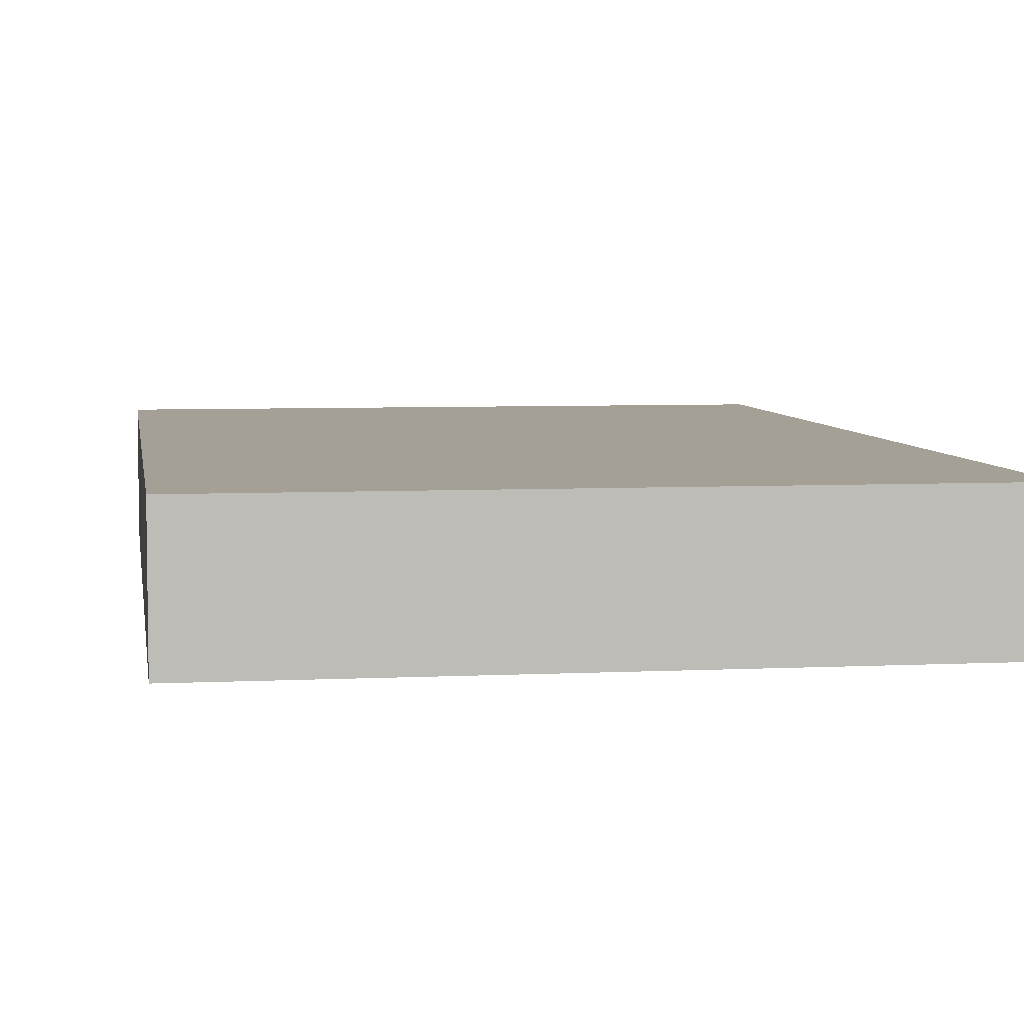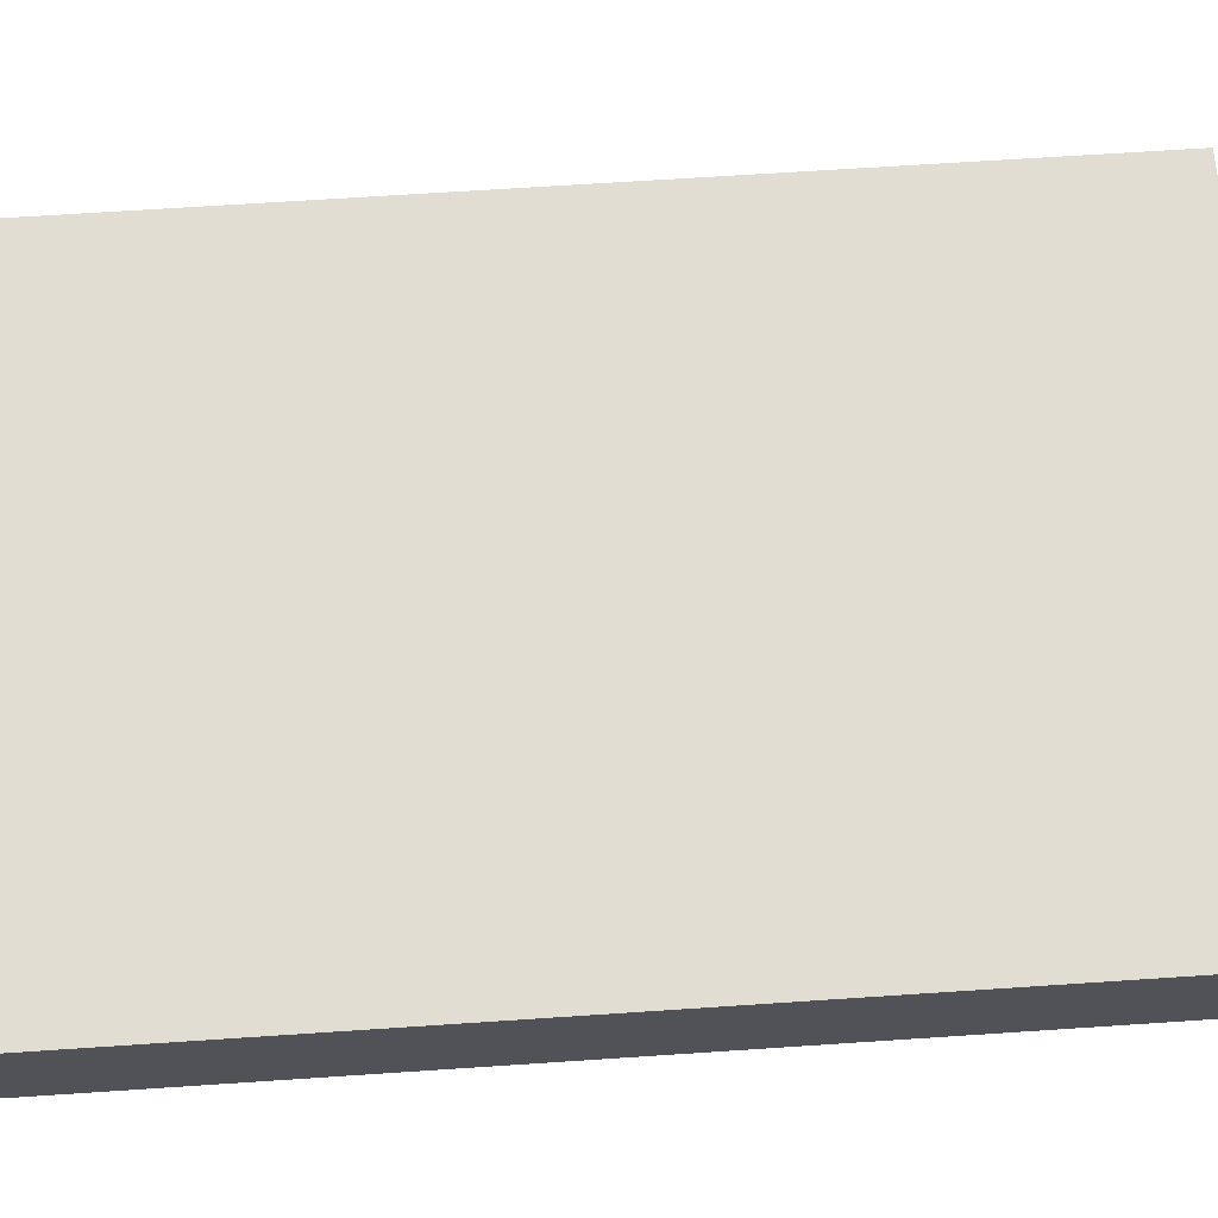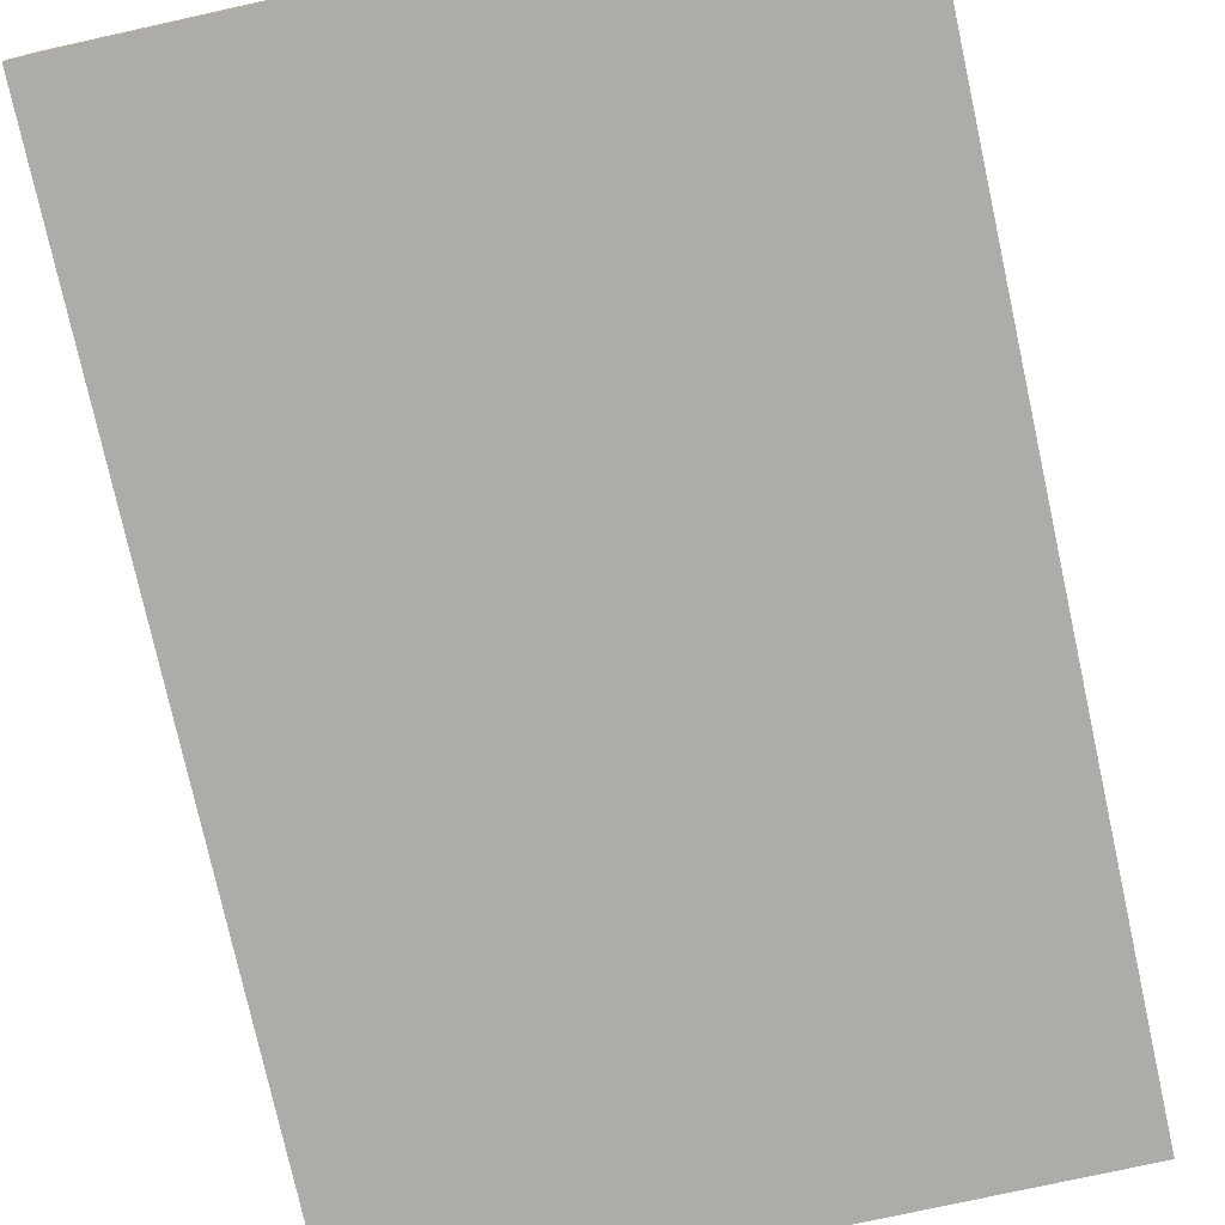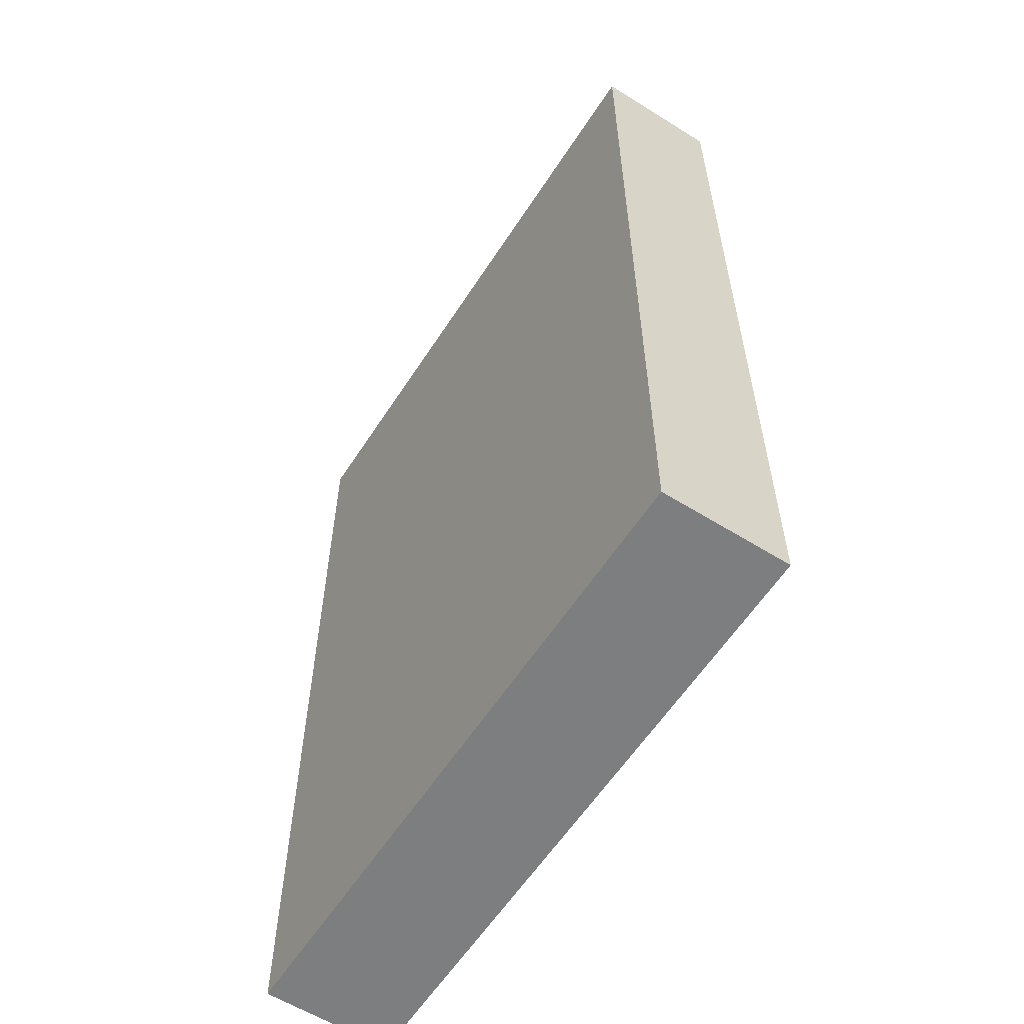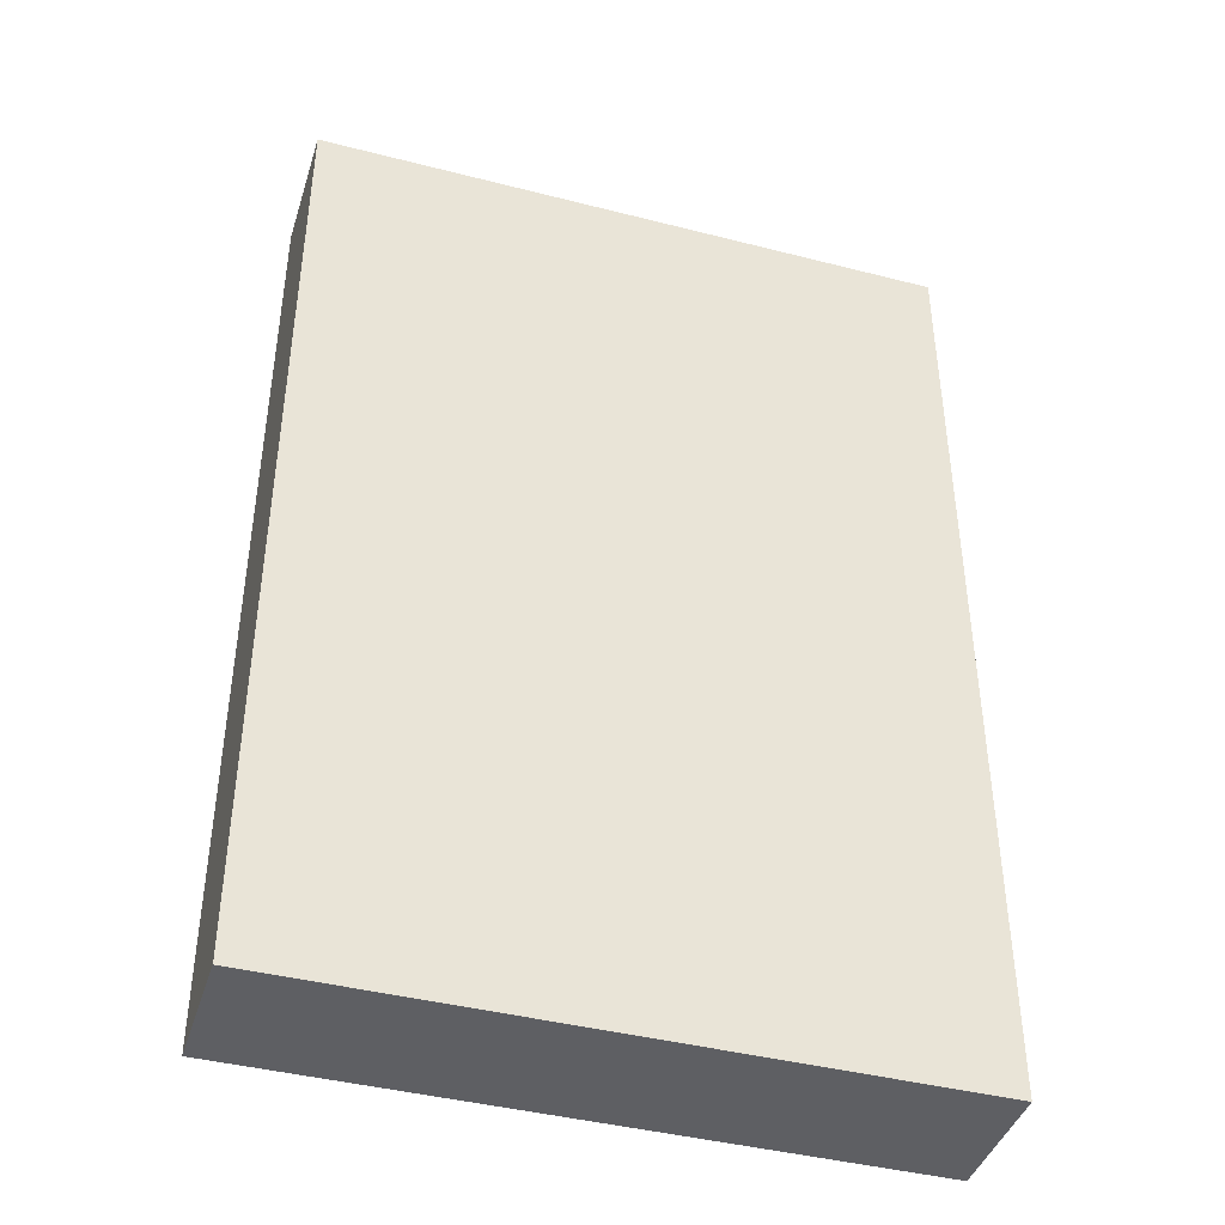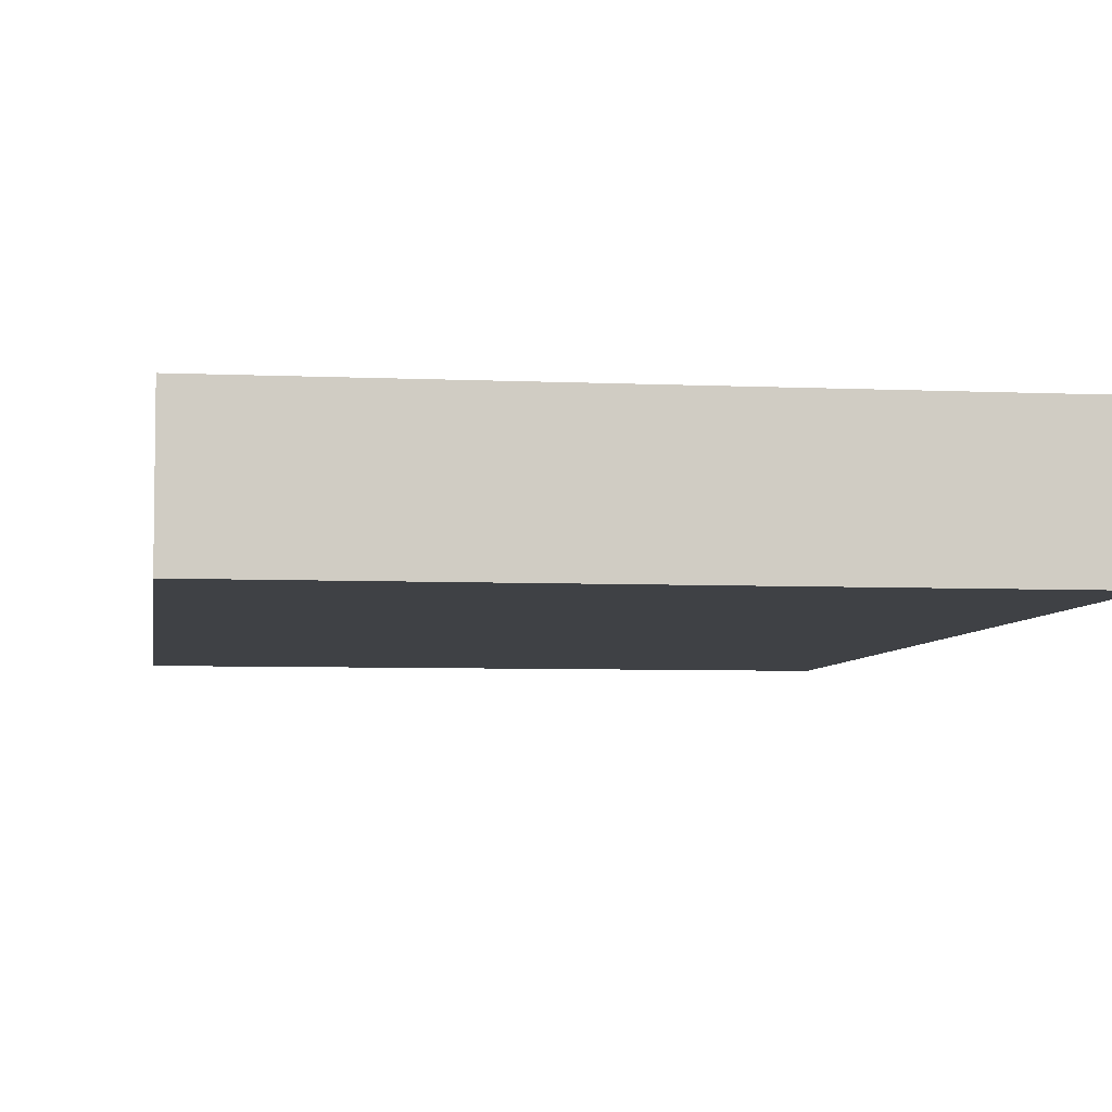
<metadata>
{"format":"obj","ext":"obj","renderer":"f3d","projection":"perspective","resolution":1024,"background":"white","views":[{"elev":5.7,"azim":171.4,"up":"+Z"},{"elev":68.1,"azim":86.2,"up":"+Z"},{"elev":-76.9,"azim":12.4,"up":"+Z"},{"elev":-59.3,"azim":-122.7,"up":"+Y"},{"elev":-42.0,"azim":-17.1,"up":"+Y"},{"elev":-5.5,"azim":-8.2,"up":"+Z"}]}
</metadata>
<code>
o
v -0.5 0 0.1
v -0.5 0 -0.1
v -0.5 1.5 0.1
v -0.5 1.5 -0.1
v 0.5 0 0.1
v 0.5 0 -0.1
v 0.5 1.5 0.1
v 0.5 1.5 -0.1
v -0.5 0 0.1
v -0.5 1.5 0.1
v -0.4 0.1 0.1
v -0.4 0.2 0.1
v -0.4 0.3 0.1
v -0.4 0.4 0.1
v -0.4 0.5 0.1
v -0.4 0.6 0.1
v -0.4 0.7 0.1
v -0.4 0.8 0.1
v -0.4 0.9 0.1
v -0.4 1 0.1
v -0.4 1.1 0.1
v -0.4 1.2 0.1
v -0.4 1.3 0.1
v -0.4 1.4 0.1
v 0.4 0.1 0.1
v 0.4 0.2 0.1
v 0.4 0.3 0.1
v 0.4 0.4 0.1
v 0.4 0.5 0.1
v 0.4 0.6 0.1
v 0.4 0.7 0.1
v 0.4 0.8 0.1
v 0.4 0.9 0.1
v 0.4 1 0.1
v 0.4 1.1 0.1
v 0.4 1.2 0.1
v 0.4 1.3 0.1
v 0.4 1.4 0.1
v 0.5 0 0.1
v 0.5 1.5 0.1
v -0.5 0 -0.1
v -0.5 1.5 -0.1
v 0.5 0 -0.1
v 0.5 1.5 -0.1
v -0.5 0 0.1
v 0.5 0 0.1
v -0.5 0 -0.1
v 0.5 0 -0.1
v -0.5 1.5 0.1
v 0.5 1.5 0.1
v -0.5 1.5 -0.1
v 0.5 1.5 -0.1
f 3 2 1
f 4 2 3
f 5 6 7
f 7 6 8
f 11 10 9
f 12 10 11
f 13 10 12
f 14 10 13
f 15 10 14
f 16 10 15
f 17 10 16
f 18 10 17
f 19 10 18
f 20 10 19
f 21 10 20
f 22 10 21
f 23 10 22
f 24 10 23
f 25 11 9
f 25 12 11
f 26 13 12
f 26 12 25
f 27 14 13
f 27 13 26
f 28 15 14
f 28 14 27
f 29 16 15
f 29 15 28
f 30 17 16
f 30 16 29
f 31 18 17
f 31 17 30
f 32 19 18
f 32 18 31
f 33 20 19
f 33 19 32
f 34 21 20
f 34 20 33
f 35 22 21
f 35 21 34
f 36 23 22
f 36 22 35
f 37 24 23
f 37 23 36
f 38 10 24
f 38 24 37
f 39 37 36
f 39 36 35
f 39 38 37
f 39 35 34
f 39 34 33
f 39 33 32
f 39 32 31
f 39 31 30
f 39 30 29
f 39 29 28
f 39 28 27
f 39 27 26
f 39 26 25
f 39 25 9
f 40 10 38
f 40 38 39
f 41 42 43
f 43 42 44
f 47 46 45
f 48 46 47
f 49 50 51
f 51 50 52

</code>
